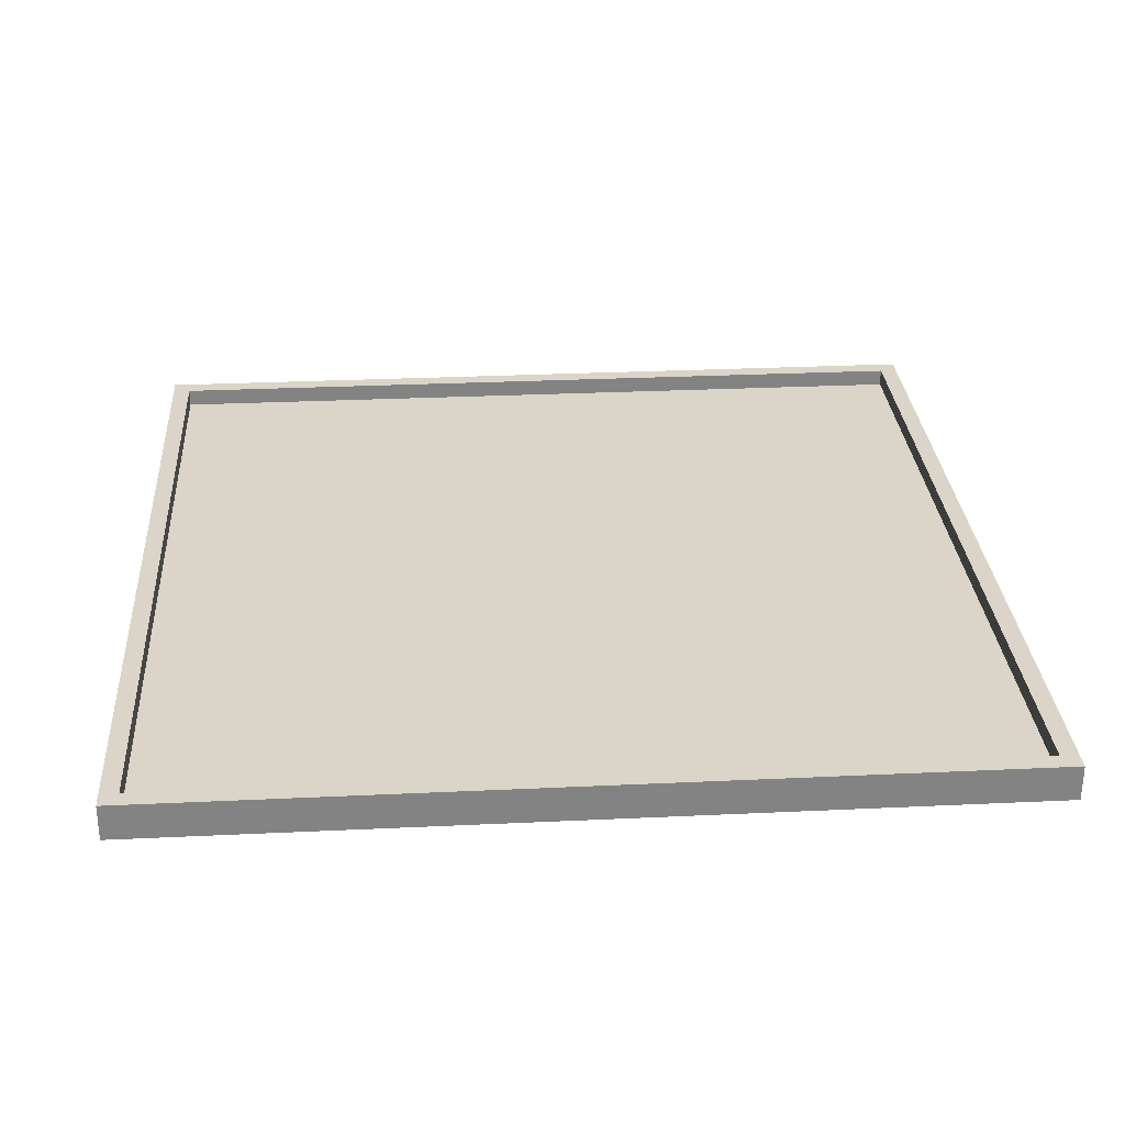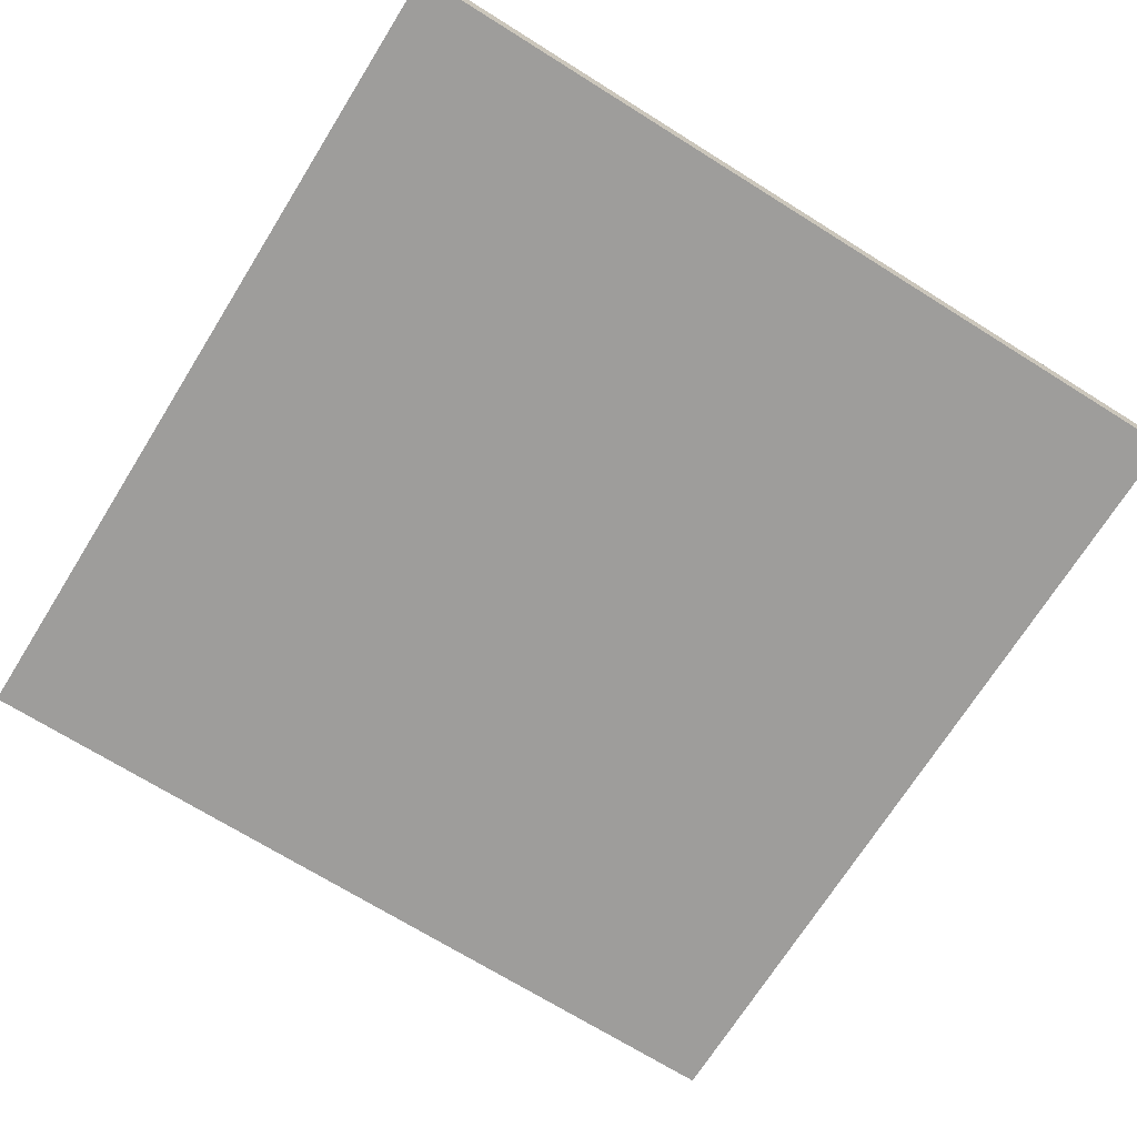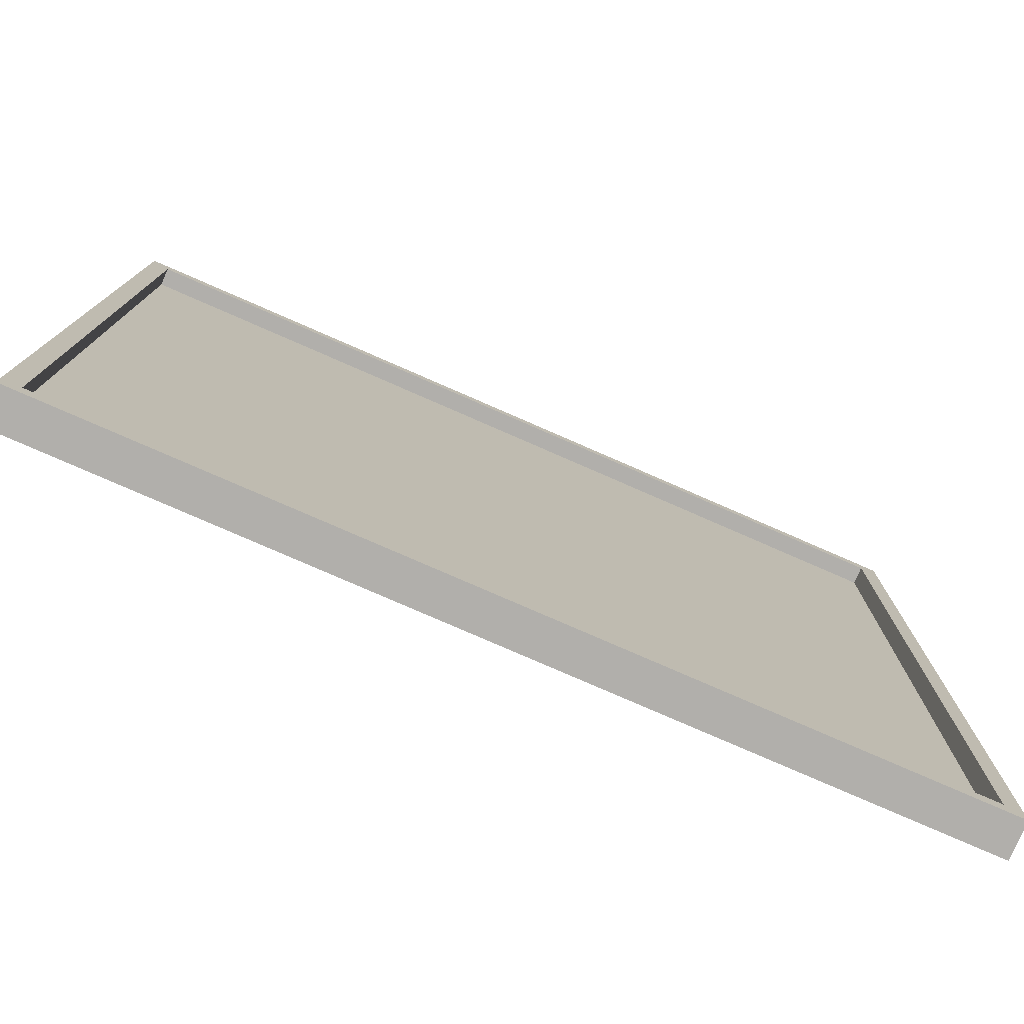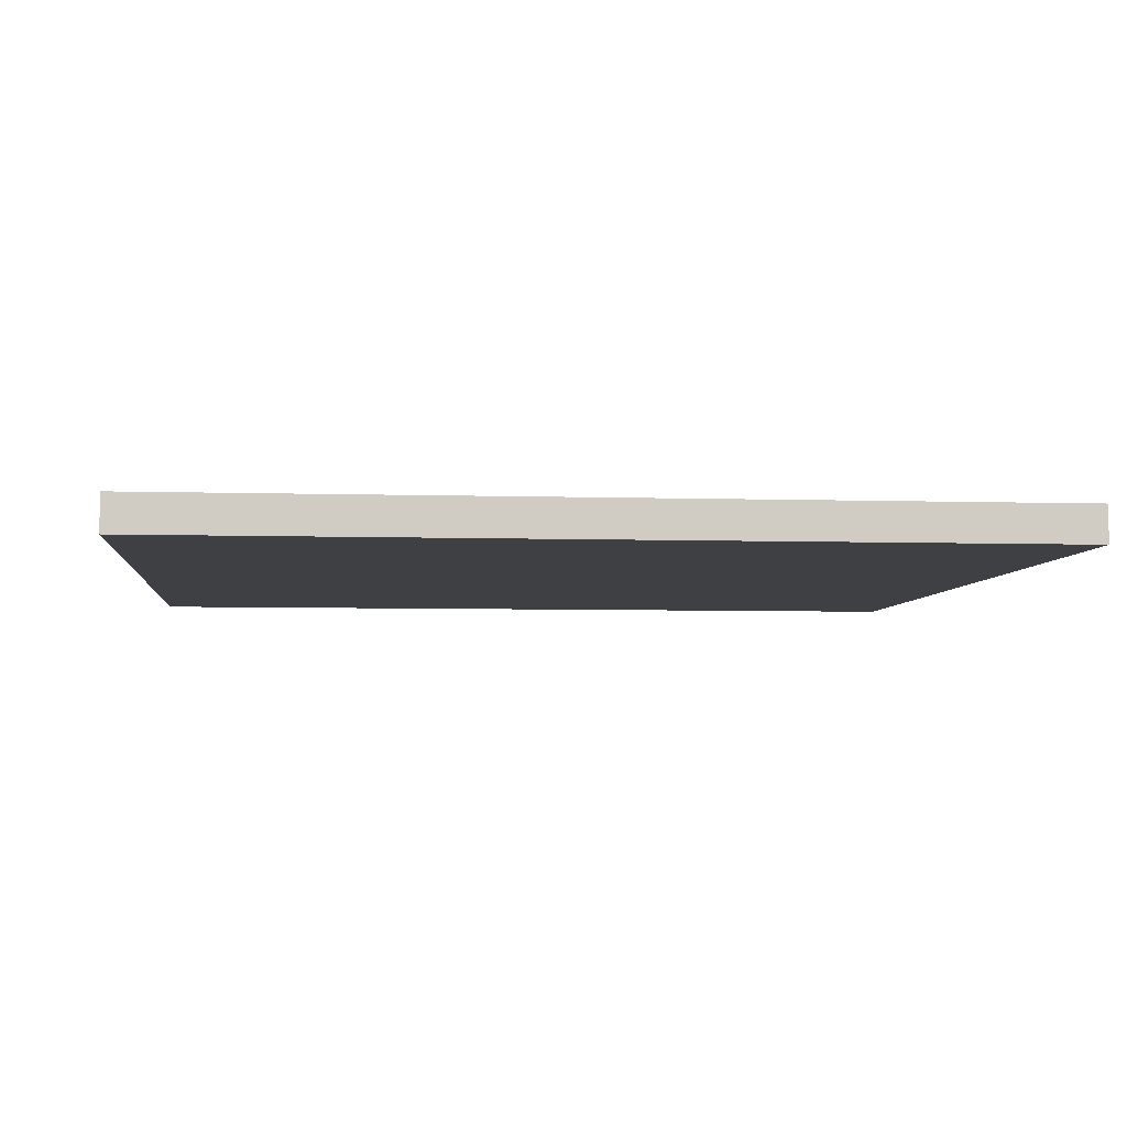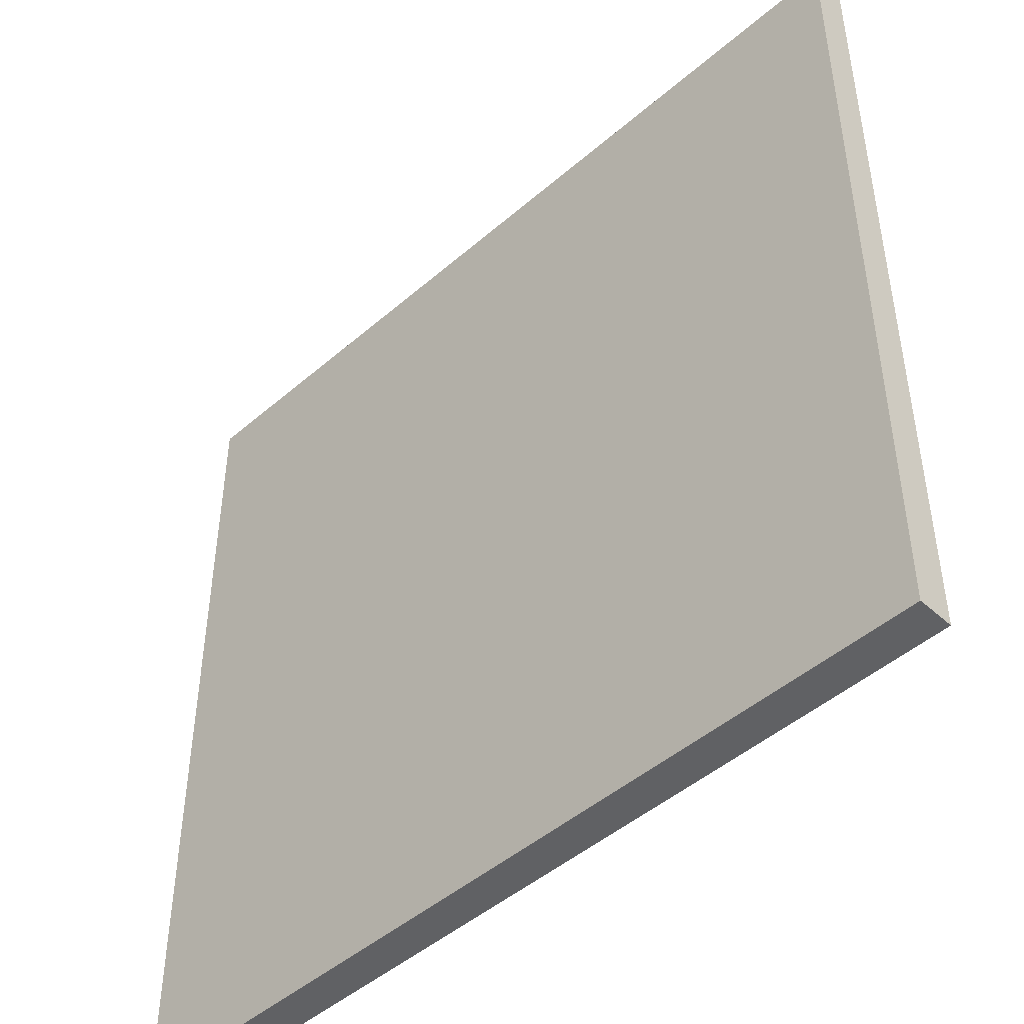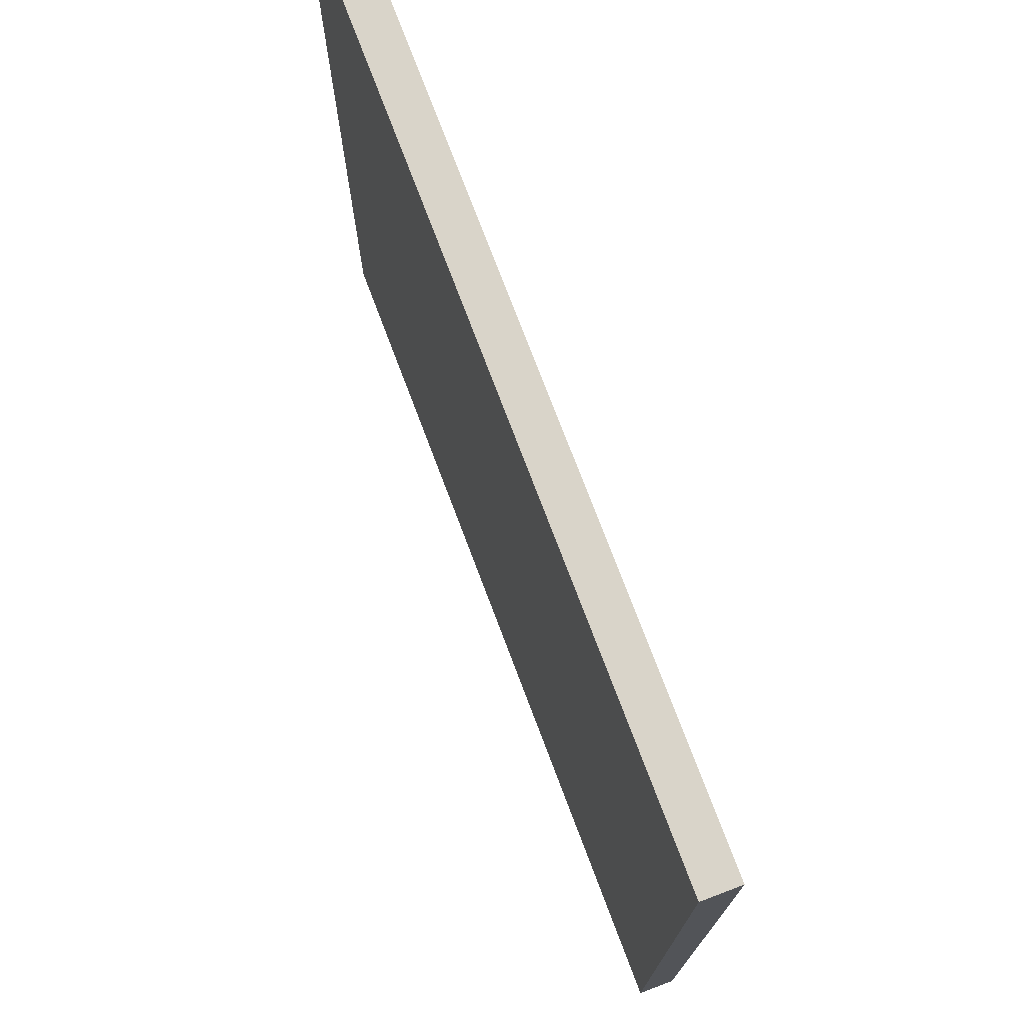
<metadata>
{"format":"obj","ext":"obj","renderer":"f3d","projection":"perspective","resolution":1024,"background":"white","views":[{"elev":29.2,"azim":-4.0,"up":"+Y"},{"elev":-70.6,"azim":148.0,"up":"+Y"},{"elev":-78.3,"azim":156.4,"up":"+Z"},{"elev":-5.1,"azim":-95.9,"up":"+Y"},{"elev":-47.0,"azim":44.4,"up":"+Z"},{"elev":74.9,"azim":69.3,"up":"+Z"}]}
</metadata>
<code>
o
v 21.6 0 -26.4
v 21.6 0 -31.2
v 21.6 0.1 -26.4
v 21.6 0.1 -31.2
v 21.6 0.2 -26.4
v 21.6 0.2 -31.2
v 26.3 0.1 -26.5
v 26.3 0.1 -31.1
v 26.3 0.2 -26.5
v 26.3 0.2 -31.1
v 21.7 0.1 -26.5
v 21.7 0.1 -31.1
v 21.7 0.2 -26.5
v 21.7 0.2 -31.1
v 26.4 0 -26.4
v 26.4 0 -31.2
v 26.4 0.1 -26.4
v 26.4 0.1 -31.2
v 26.4 0.2 -26.4
v 26.4 0.2 -31.2
v 21.6 0 -26.4
v 21.6 0.1 -26.4
v 21.6 0.2 -26.4
v 26.4 0 -26.4
v 26.4 0.1 -26.4
v 26.4 0.2 -26.4
v 21.7 0.1 -31.1
v 21.7 0.2 -31.1
v 26.3 0.1 -31.1
v 26.3 0.2 -31.1
v 21.7 0.1 -26.5
v 21.7 0.2 -26.5
v 26.3 0.1 -26.5
v 26.3 0.2 -26.5
v 21.6 0 -31.2
v 21.6 0.1 -31.2
v 21.6 0.2 -31.2
v 26.4 0 -31.2
v 26.4 0.1 -31.2
v 26.4 0.2 -31.2
v 21.6 0 -26.4
v 26.4 0 -26.4
v 21.6 0 -31.2
v 26.4 0 -31.2
v 21.7 0.1 -26.5
v 26.3 0.1 -26.5
v 21.7 0.1 -31.1
v 26.3 0.1 -31.1
v 21.6 0.2 -26.4
v 26.4 0.2 -26.4
v 21.7 0.2 -26.5
v 26.3 0.2 -26.5
v 21.7 0.2 -31.1
v 26.3 0.2 -31.1
v 21.6 0.2 -31.2
v 26.4 0.2 -31.2
f 3 2 1
f 4 2 3
f 5 4 3
f 6 4 5
f 9 8 7
f 10 8 9
f 11 12 13
f 13 12 14
f 15 16 17
f 17 16 18
f 17 18 19
f 19 18 20
f 24 22 21
f 25 23 22
f 25 22 24
f 26 23 25
f 29 28 27
f 30 28 29
f 31 32 33
f 33 32 34
f 35 36 38
f 36 37 39
f 38 36 39
f 39 37 40
f 43 42 41
f 44 42 43
f 45 46 47
f 47 46 48
f 49 50 51
f 51 50 52
f 49 51 53
f 52 50 54
f 49 53 55
f 53 54 55
f 54 50 56
f 55 54 56

</code>
